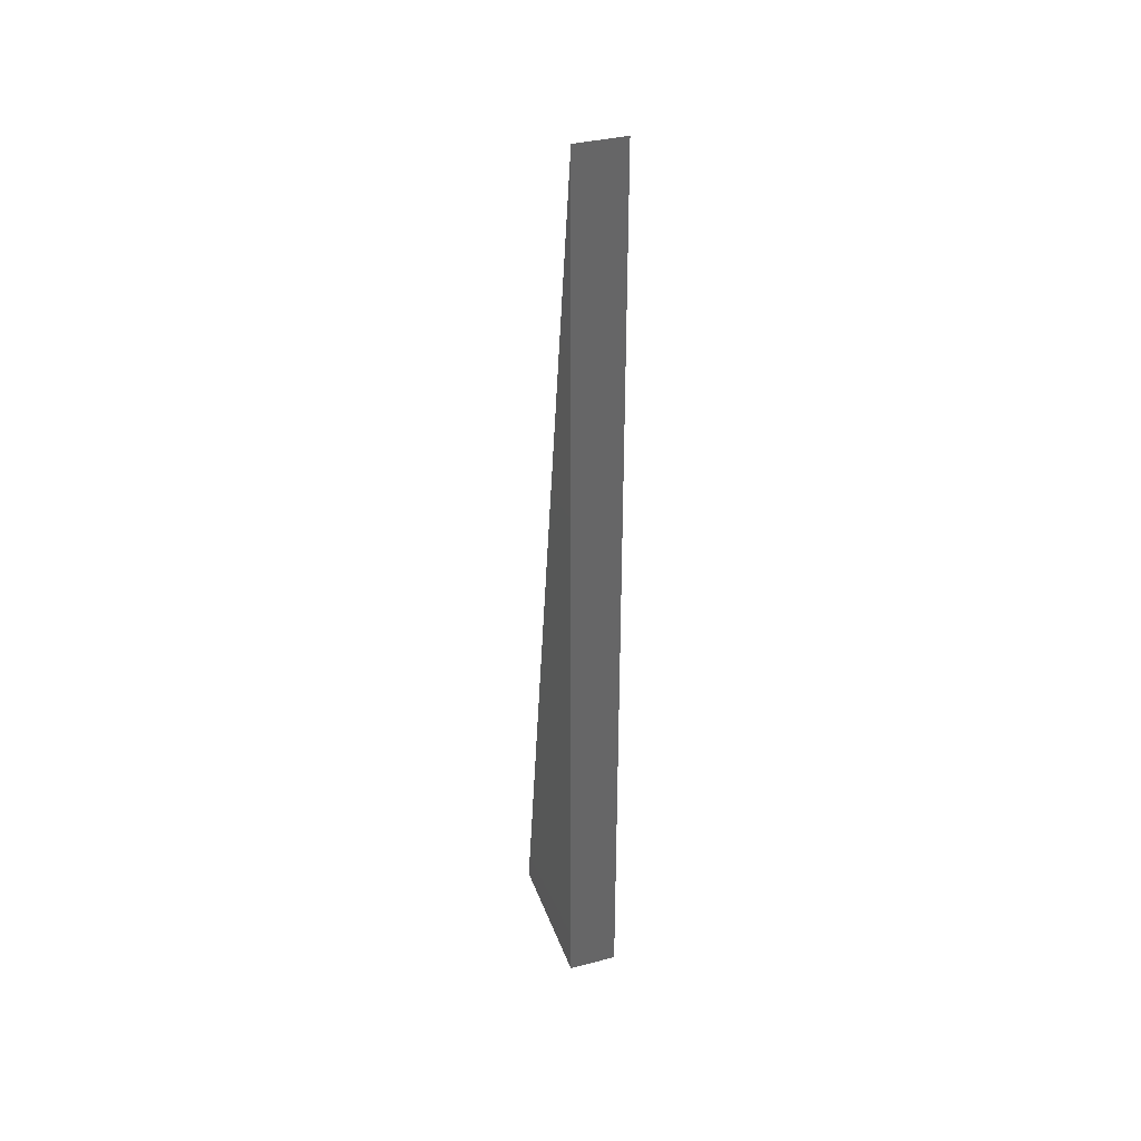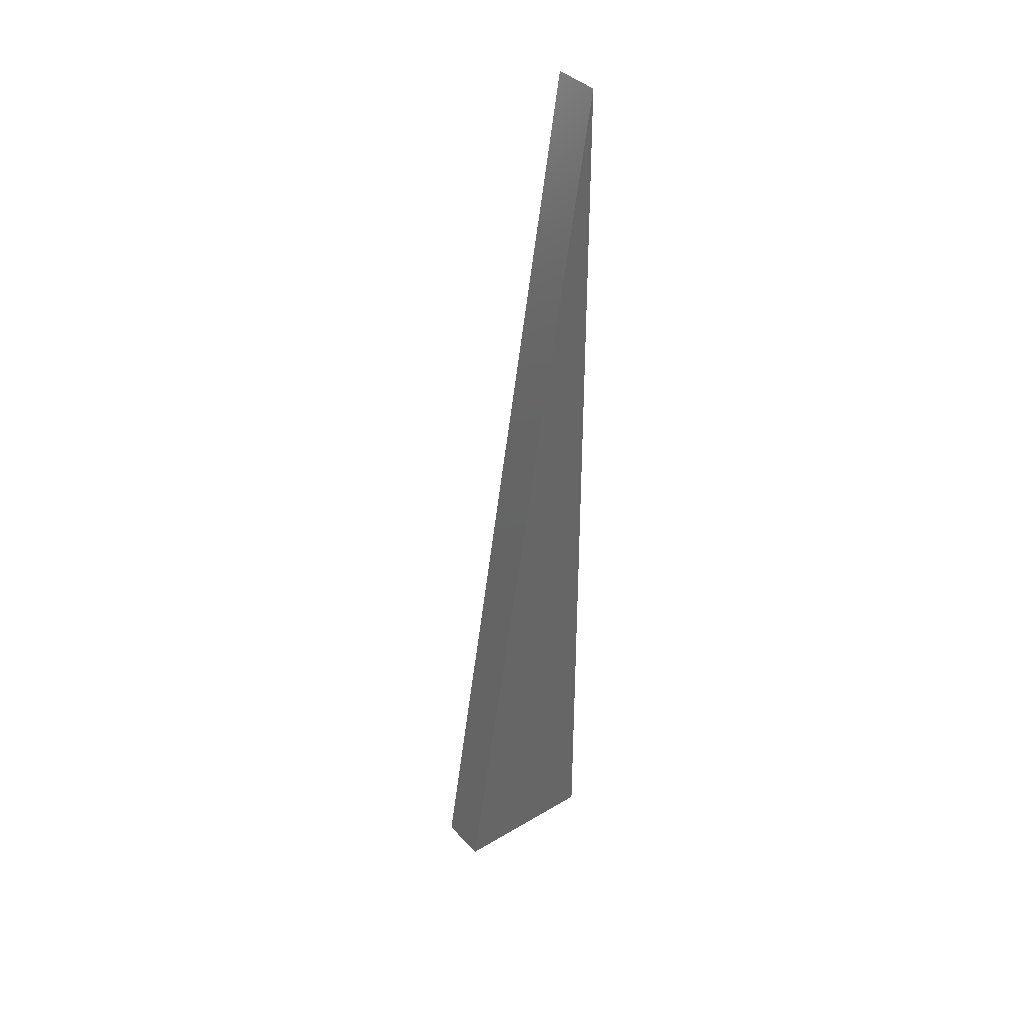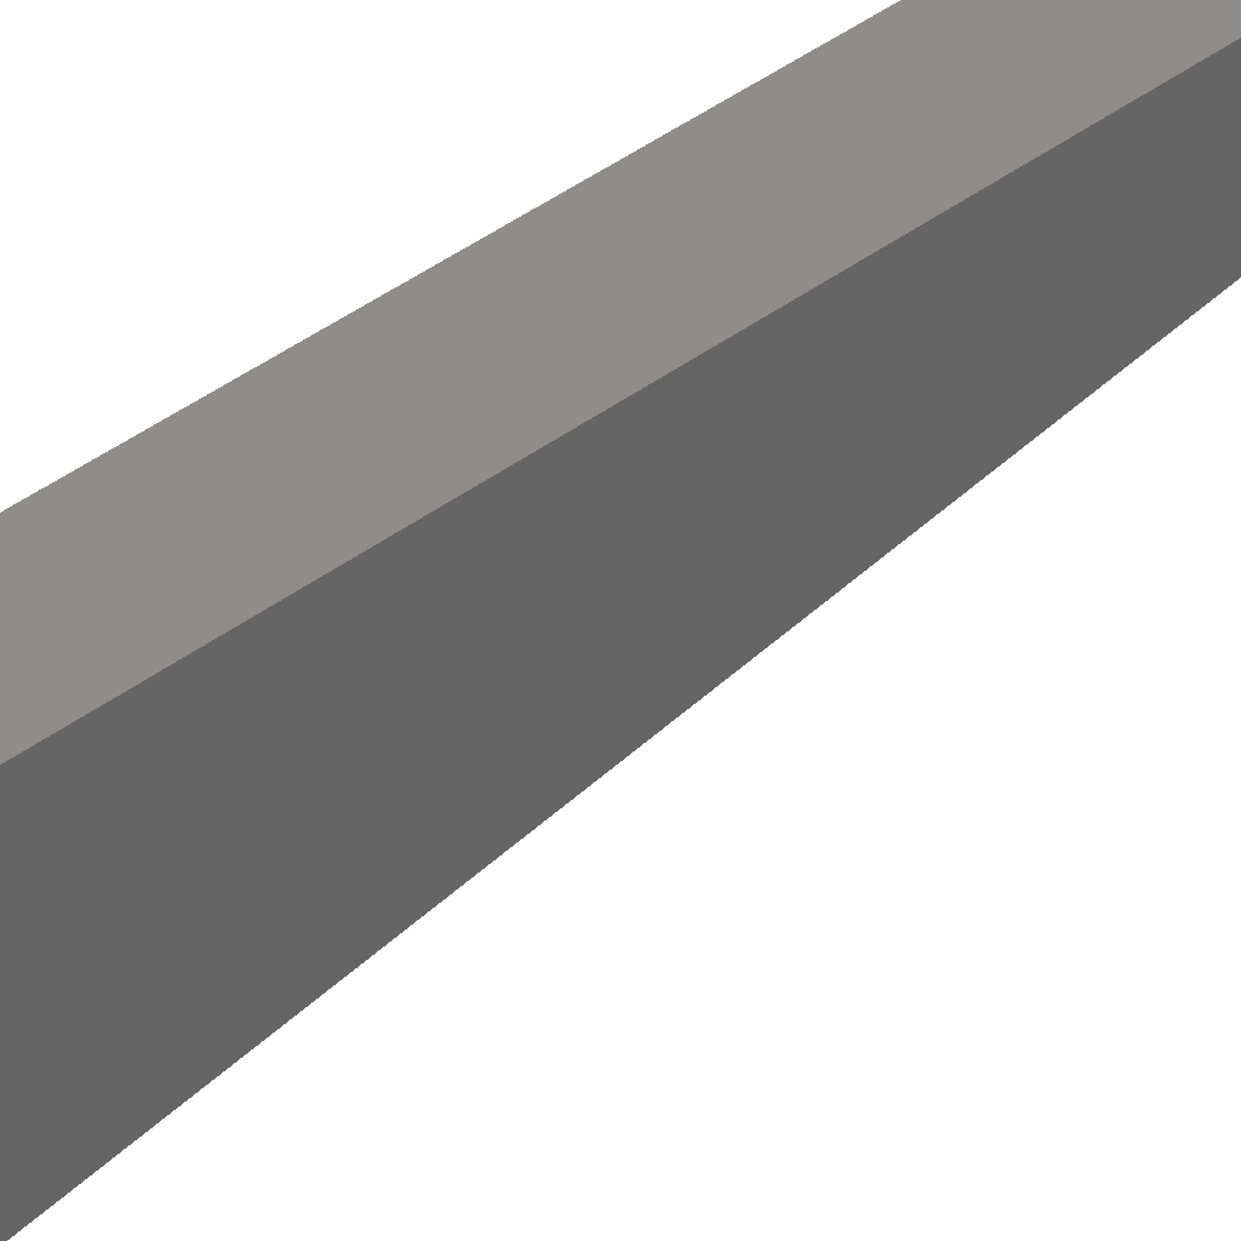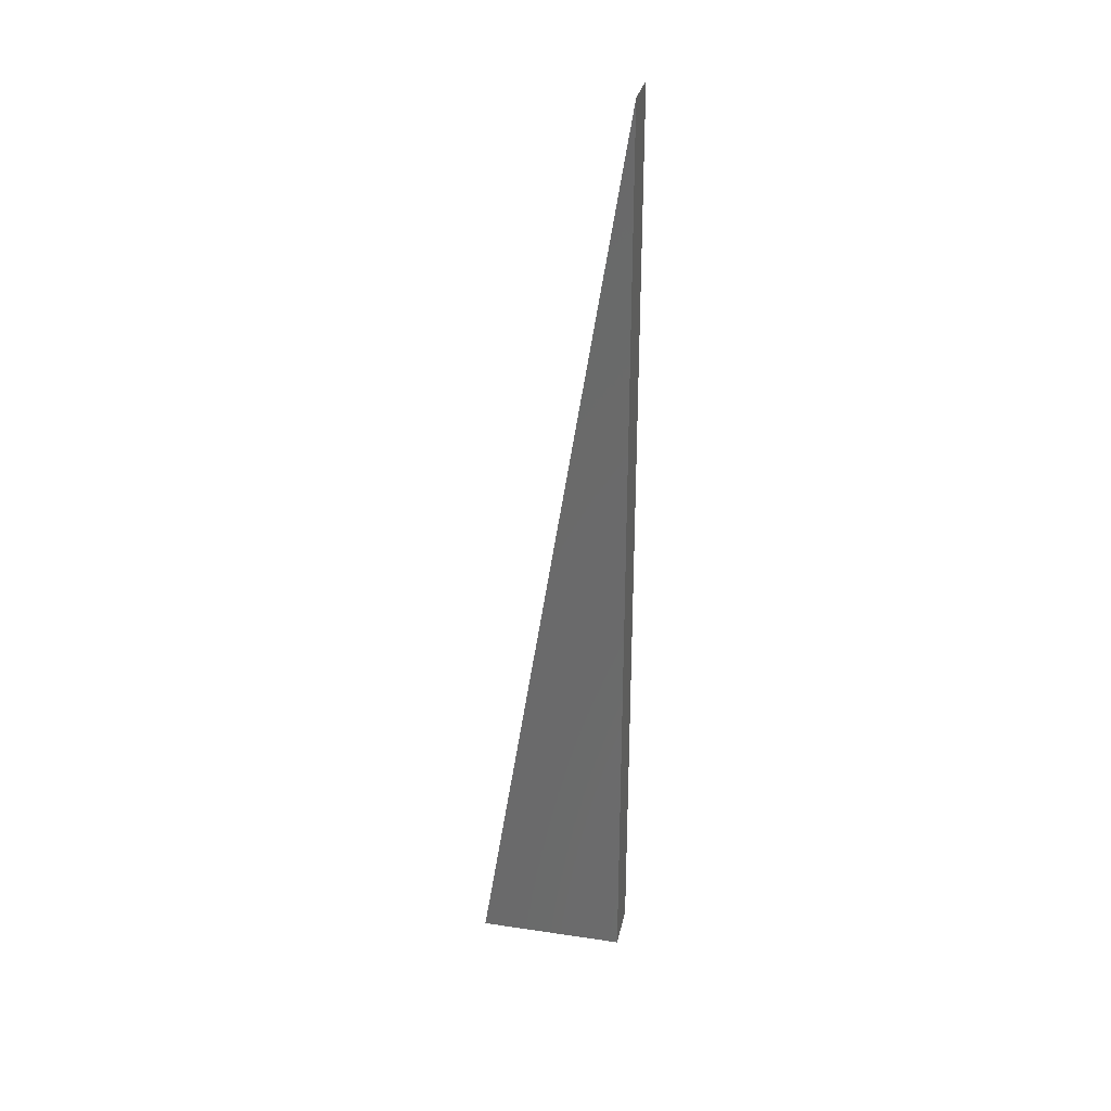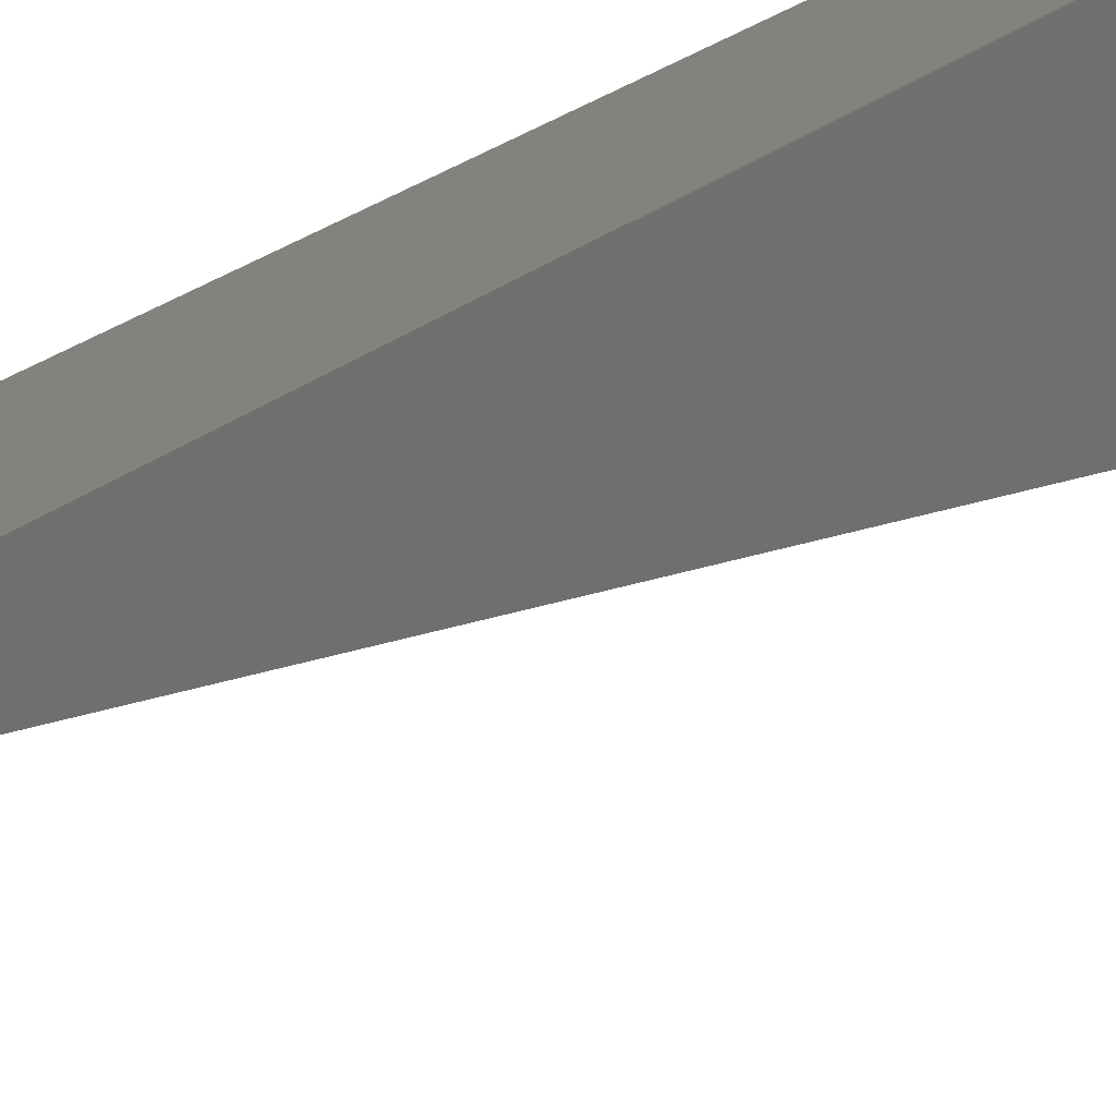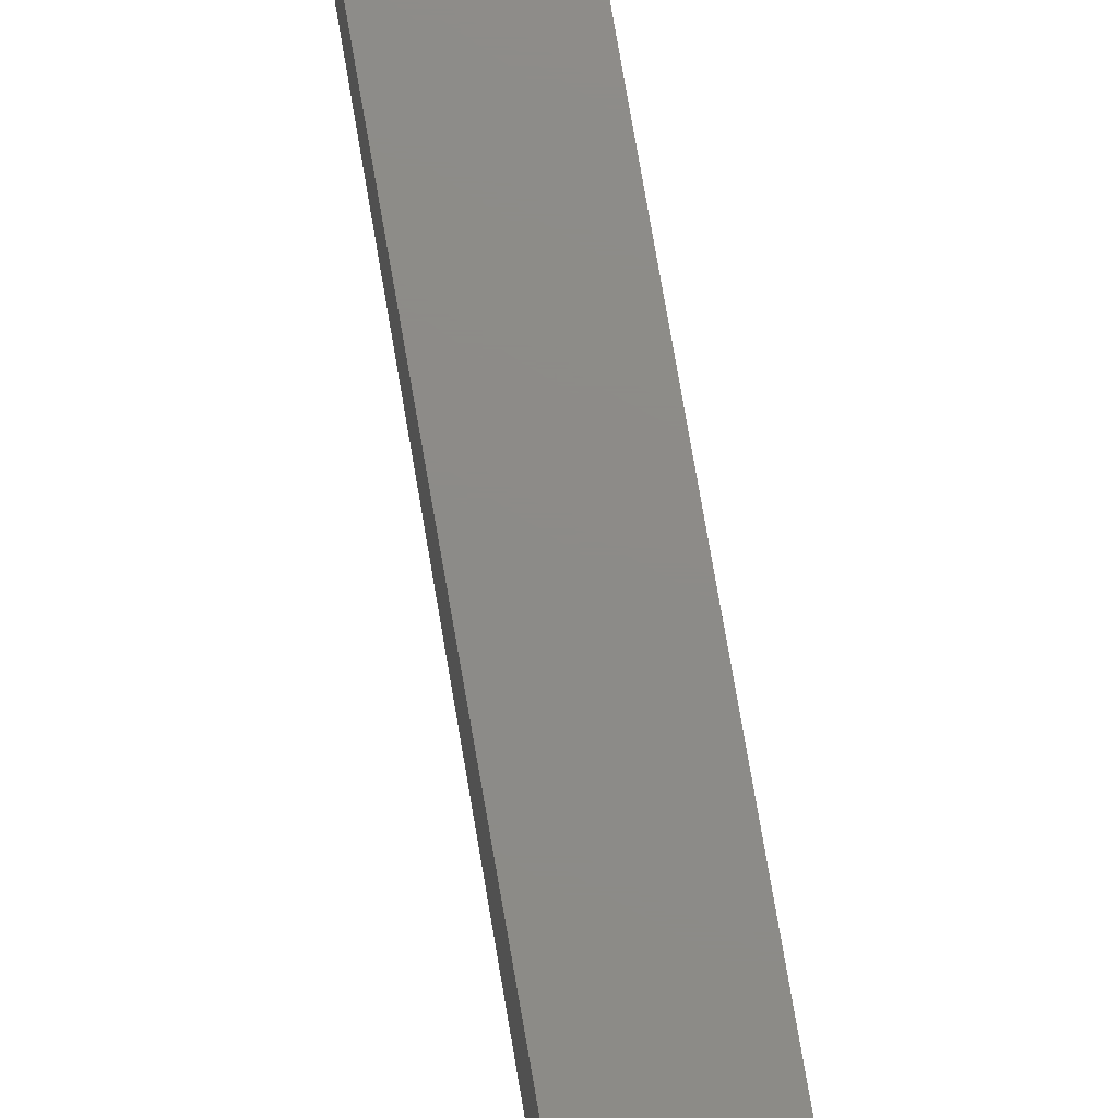
<metadata>
{"format":"stl","ext":"stl","renderer":"f3d","projection":"perspective","resolution":1024,"background":"white","views":[{"elev":36.2,"azim":-18.6,"up":"+Y"},{"elev":38.0,"azim":-126.9,"up":"+Y"},{"elev":38.7,"azim":46.1,"up":"+Z"},{"elev":30.9,"azim":-78.0,"up":"+Y"},{"elev":16.8,"azim":-152.6,"up":"+Z"},{"elev":75.6,"azim":-9.8,"up":"+Z"}]}
</metadata>
<code>
# stl→obj: 12 verts, 20 faces
v 0.0625 -0.75 -0.116
v -0.02344 -0.75 -0.116
v 0.007812 -0.75 -0.1472
v 0.03125 -0.75 -0.1472
v 0.03125 -0.75 -0.3437
v 0.0625 -0.75 -0.3753
v -0.02344 -0.75 -0.3753
v 0.007812 -0.75 -0.3437
v 0.03125 0.4942 -0.1472
v 0.007812 0.4942 -0.1472
v 0.0625 0.8925 -0.116
v -0.02344 0.8925 -0.116
f 1 2 3
f 1 3 4
f 1 4 5
f 1 5 6
f 6 5 7
f 7 5 8
f 7 8 2
f 2 8 3
f 5 9 8
f 8 9 10
f 9 4 10
f 10 4 3
f 3 8 10
f 9 5 4
f 6 7 11
f 11 7 12
f 11 12 1
f 1 12 2
f 12 7 2
f 1 6 11

</code>
